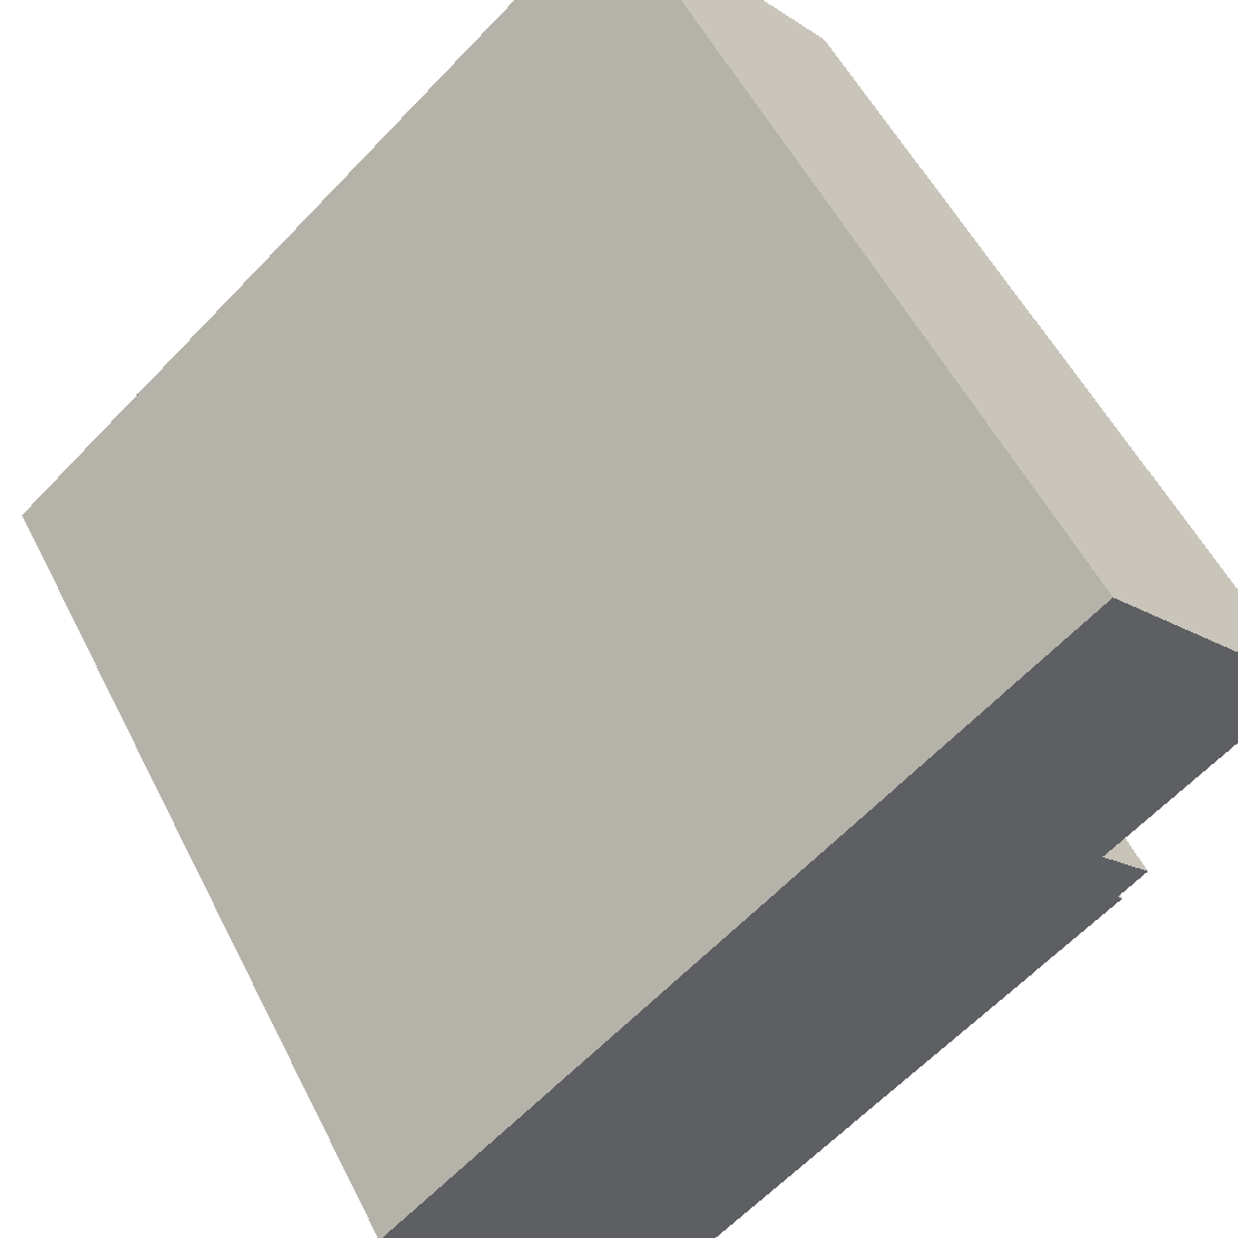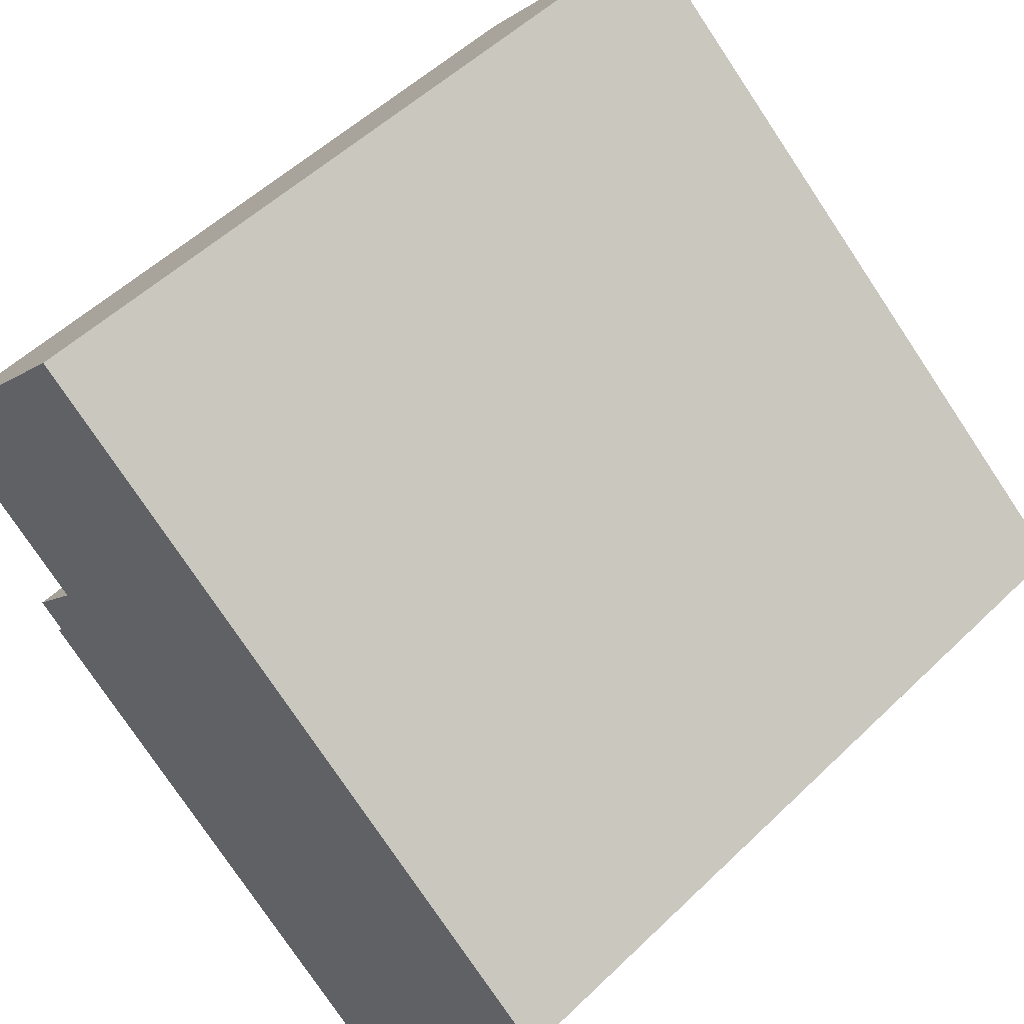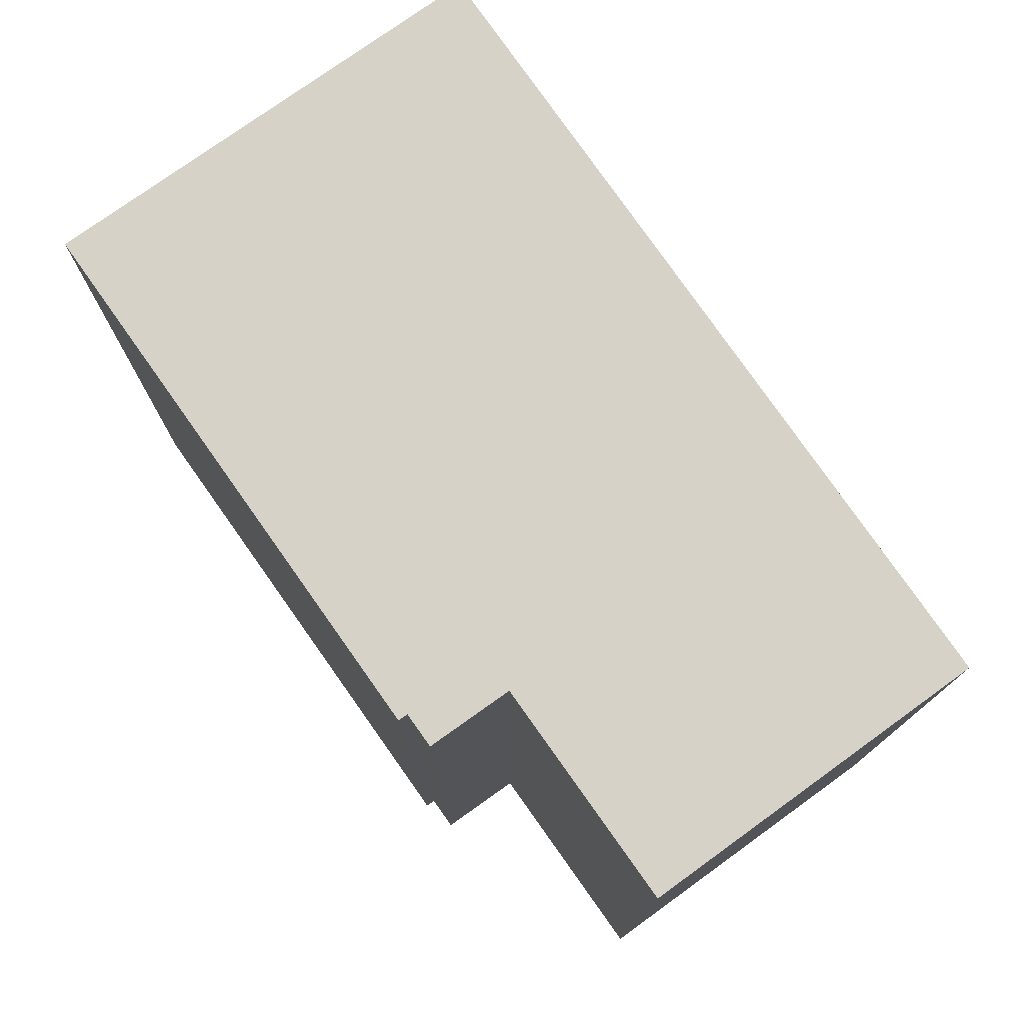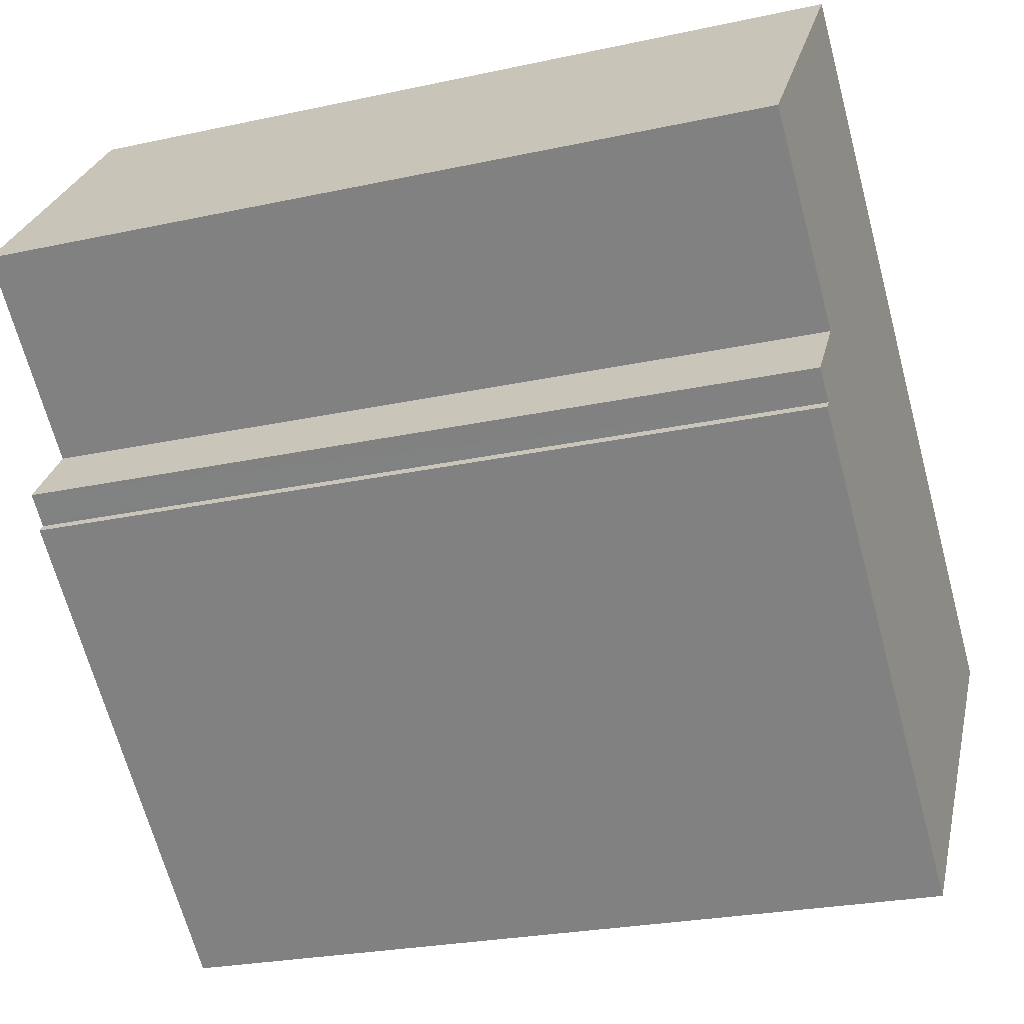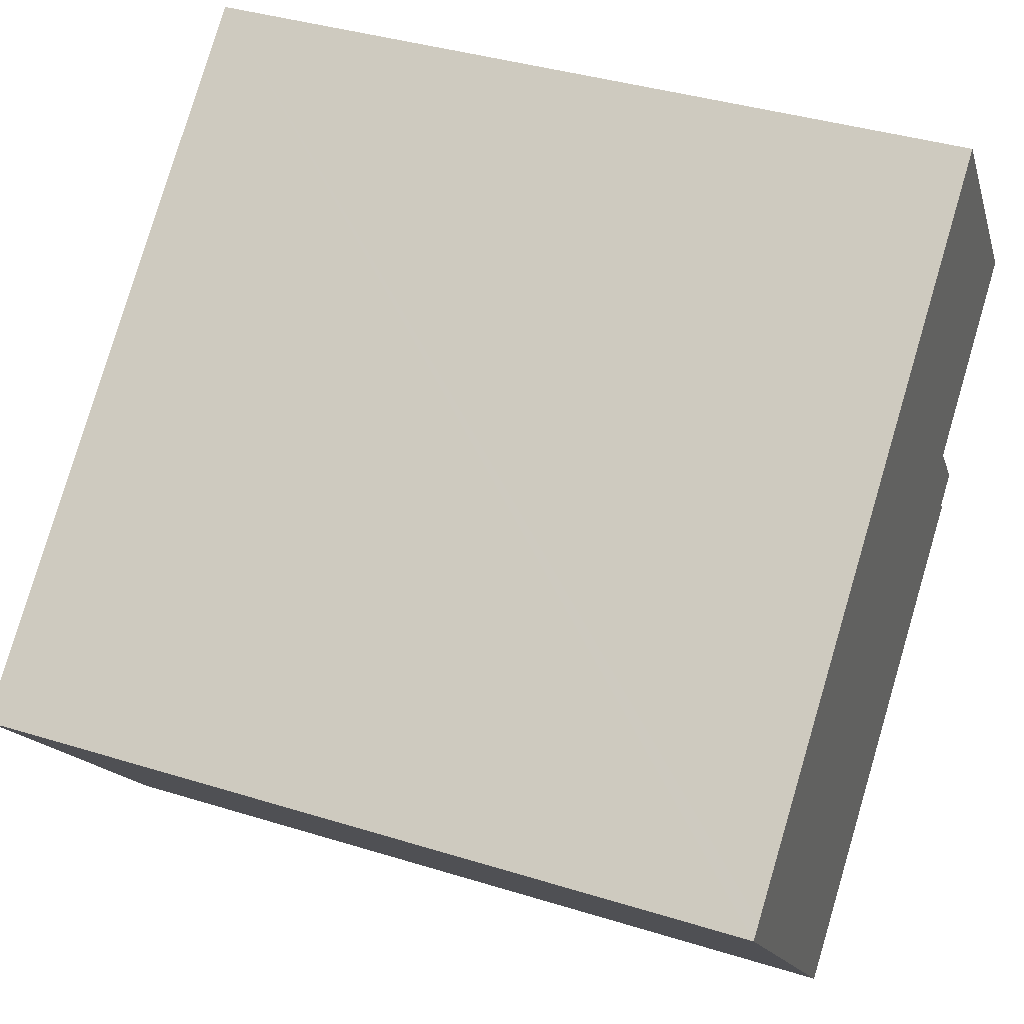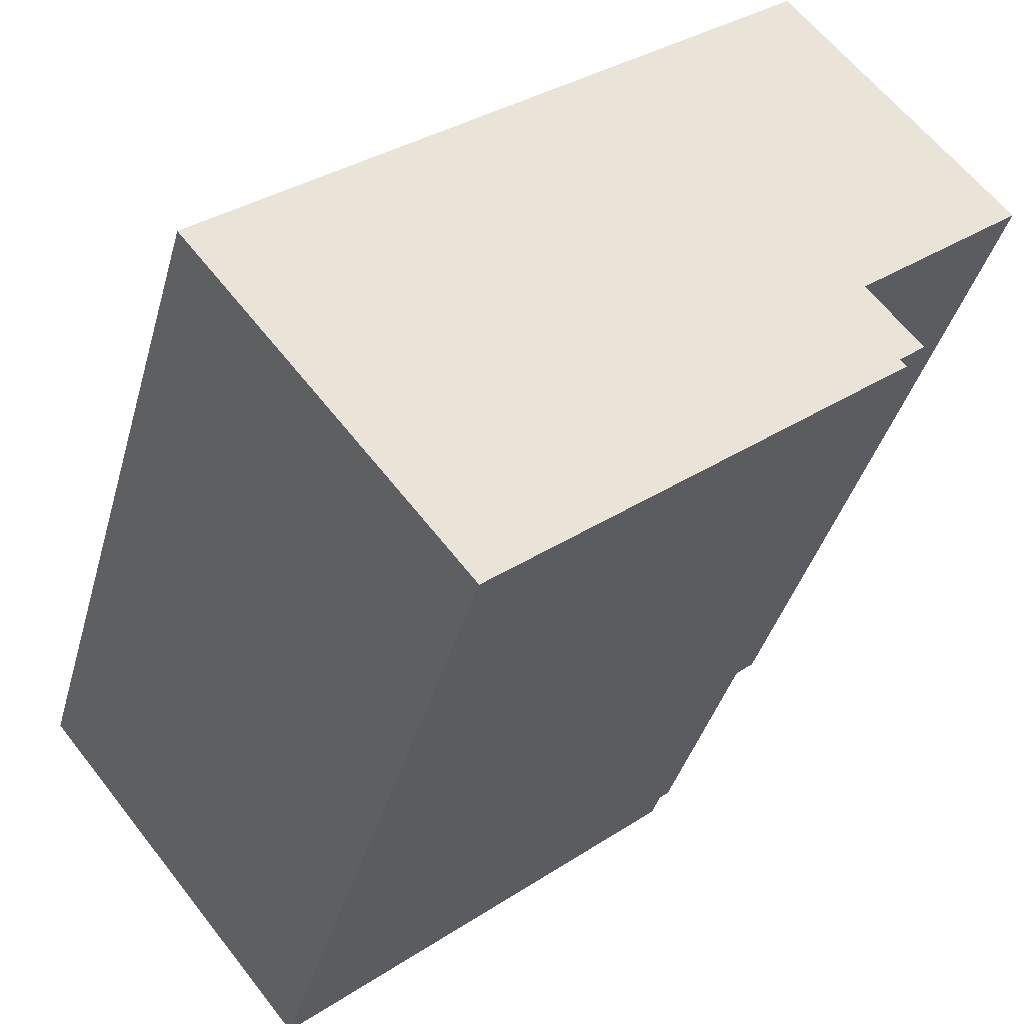
<metadata>
{"format":"obj","ext":"obj","renderer":"f3d","projection":"perspective","resolution":1024,"background":"white","views":[{"elev":55.3,"azim":153.3,"up":"+Z"},{"elev":52.5,"azim":44.0,"up":"+Z"},{"elev":78.3,"azim":-85.7,"up":"+Y"},{"elev":-25.0,"azim":-70.4,"up":"+Z"},{"elev":38.0,"azim":111.6,"up":"+Z"},{"elev":-39.0,"azim":165.0,"up":"+Z"}]}
</metadata>
<code>
v  21.5 21.14 -5.97
v  0 21.14 1.294e-15
v  5.855 21.14 6.892
v  4.516 21.14 -3.742
v  3.083 21.14 -5.471
v  3.685 21.14 -5.97
v  3.792 21.14 -6.058
v  3.631 21.14 -6.253
v  11.7 21.14 -12.9
v  12.17 21.14 -13.29
v  14.5 21.14 -15.22
v  21.86 21.14 -6.269
v  14.6 21.14 -15.1
v  3.631 3.829e-16 -6.253
v  3.792 3.709e-16 -6.058
v  3.083 3.35e-16 -5.471
v  4.516 2.291e-16 -3.742
v  0 0 0
v  5.855 -4.22e-16 6.892
v  3.685 3.656e-16 -5.97
v  14.5 9.317e-16 -15.22
v  11.7 7.901e-16 -12.9
v  12.17 8.139e-16 -13.29
v  21.86 3.839e-16 -6.269
v  21.5 3.656e-16 -5.97
v  14.6 9.246e-16 -15.1
g defaultobject
f 1 2 3
f 2 1 4
f 4 1 5
f 5 1 6
f 6 1 7
f 7 1 8
f 8 1 9
f 9 1 10
f 10 1 11
f 11 1 12
f 11 12 13
f 14 7 8
f 7 14 15
f 16 4 5
f 4 16 17
f 18 3 2
f 3 18 19
f 15 6 7
f 6 15 5
f 5 15 16
f 16 15 20
f 17 2 4
f 2 17 18
f 21 10 11
f 10 21 9
f 9 21 8
f 8 21 22
f 8 22 14
f 22 21 23
f 19 1 3
f 1 19 12
f 12 19 24
f 24 19 25
f 24 13 12
f 13 24 11
f 11 24 21
f 21 24 26
f 18 17 19
f 16 15 17
f 15 16 20
f 25 26 24
f 26 25 19
f 26 19 21
f 21 19 23
f 23 19 22
f 22 19 17
f 22 17 15
f 22 15 14

</code>
